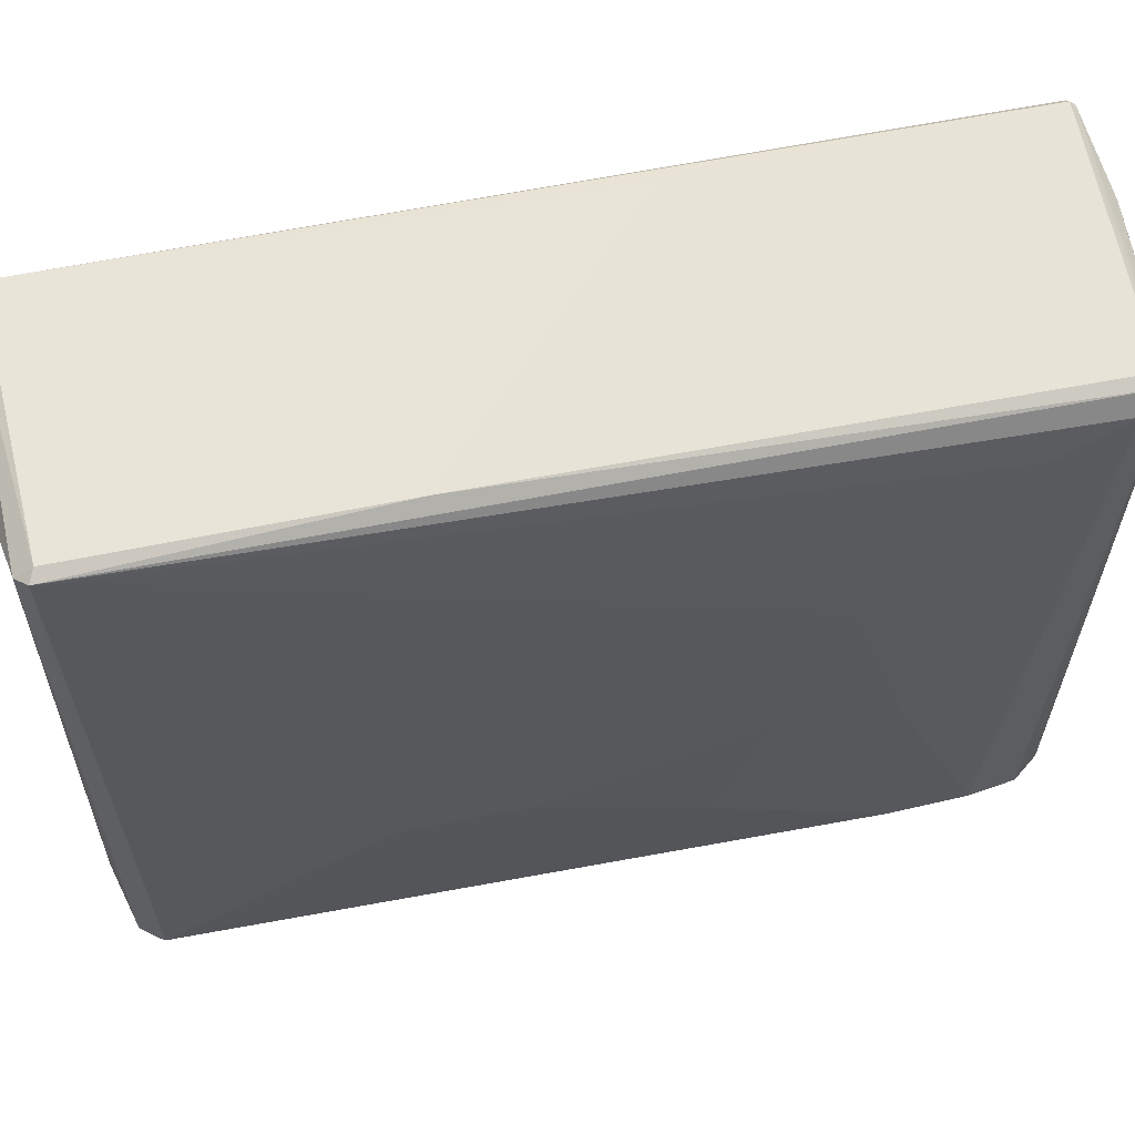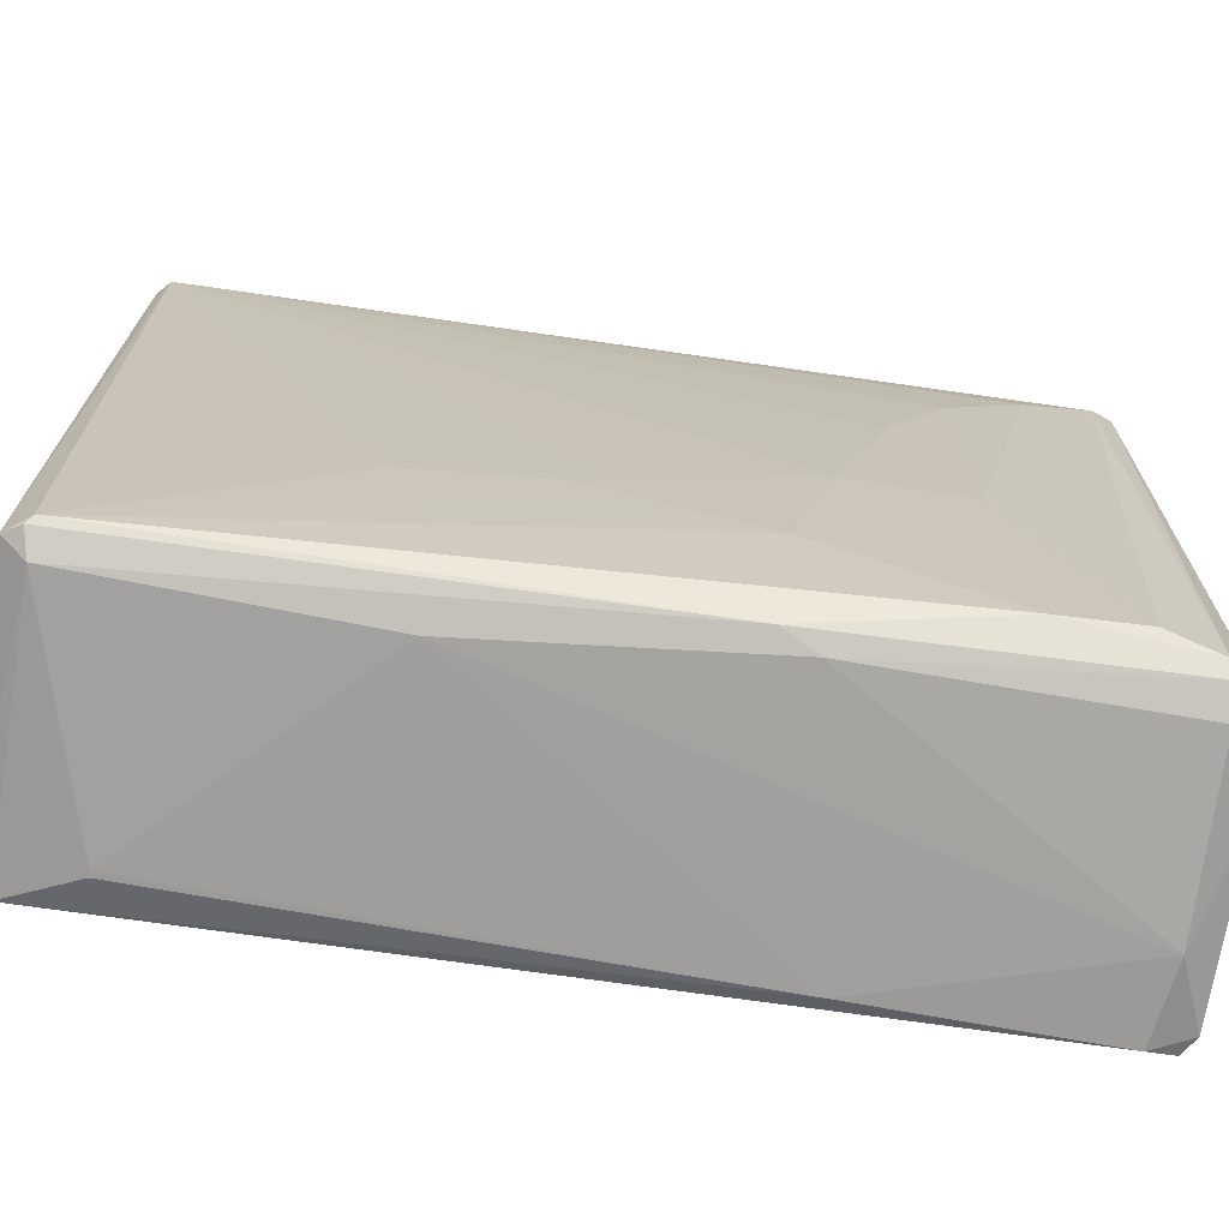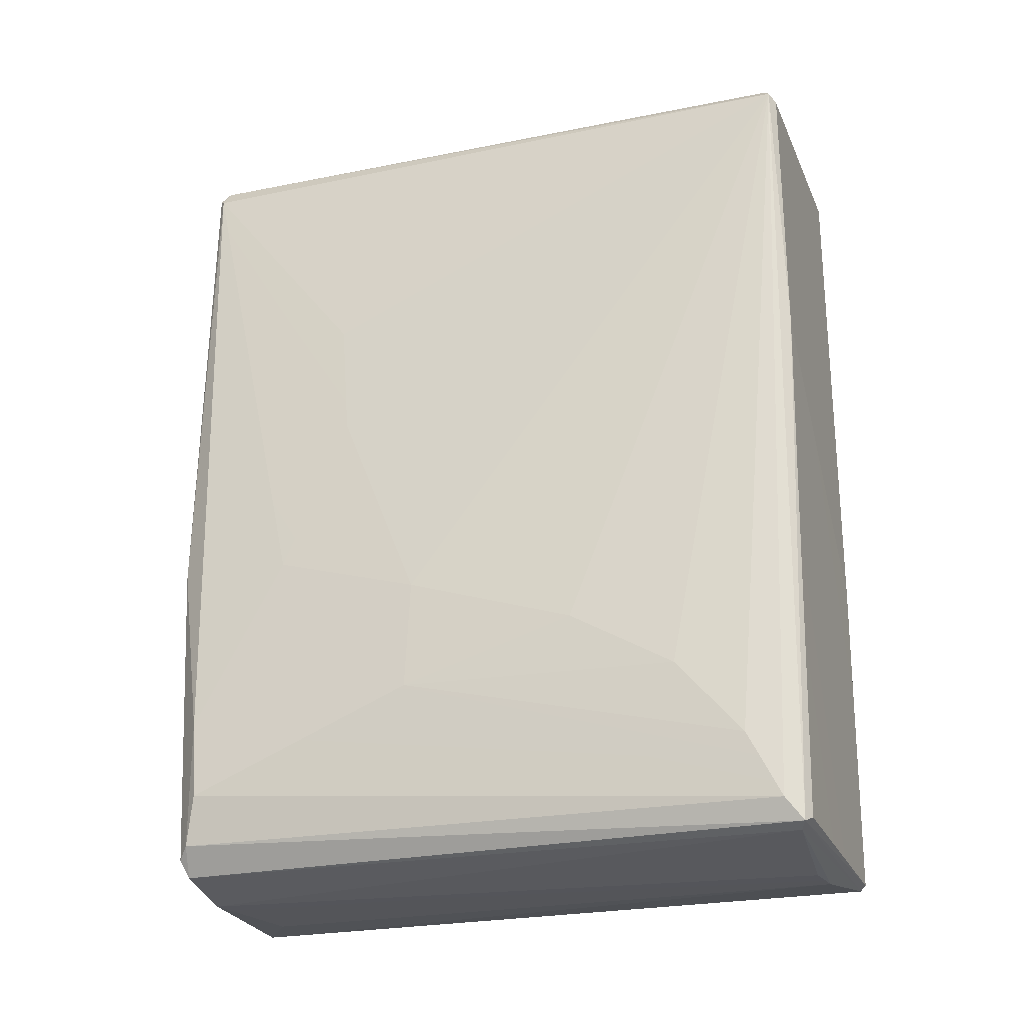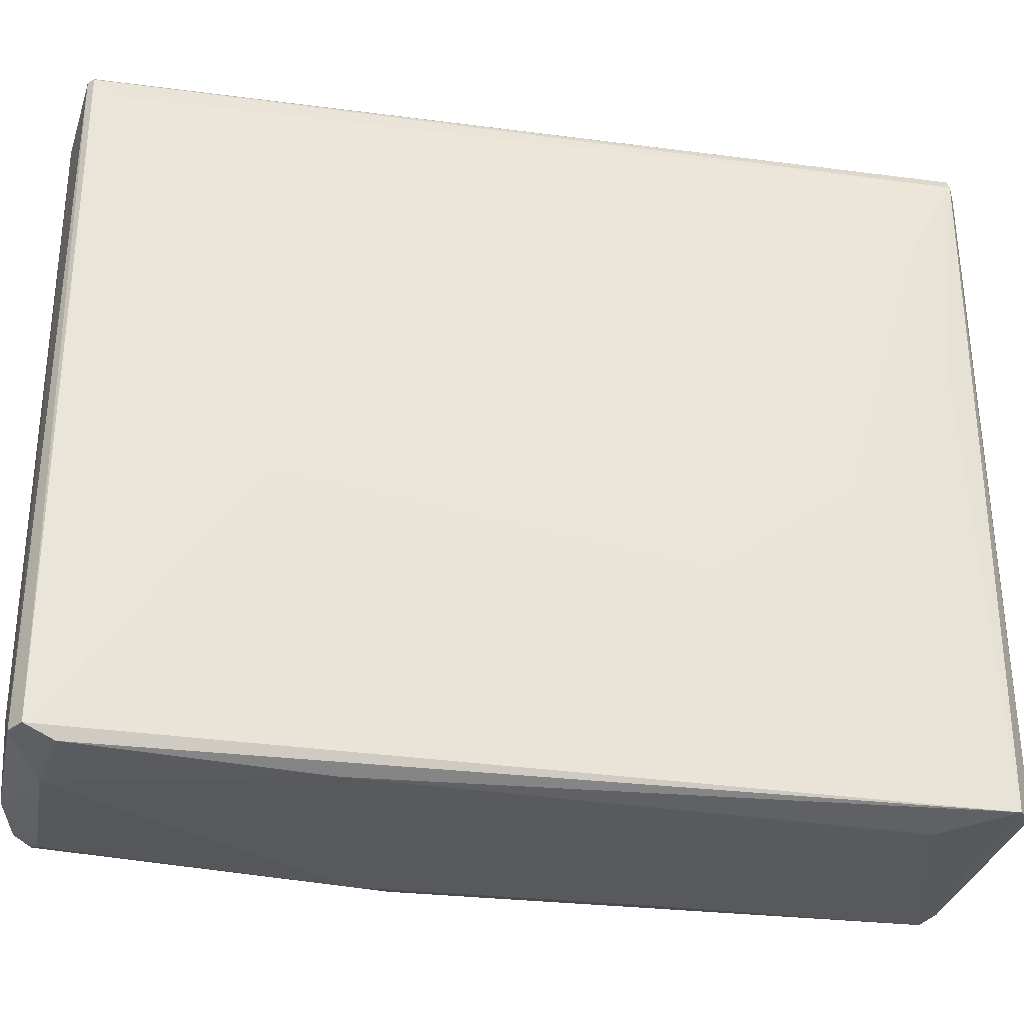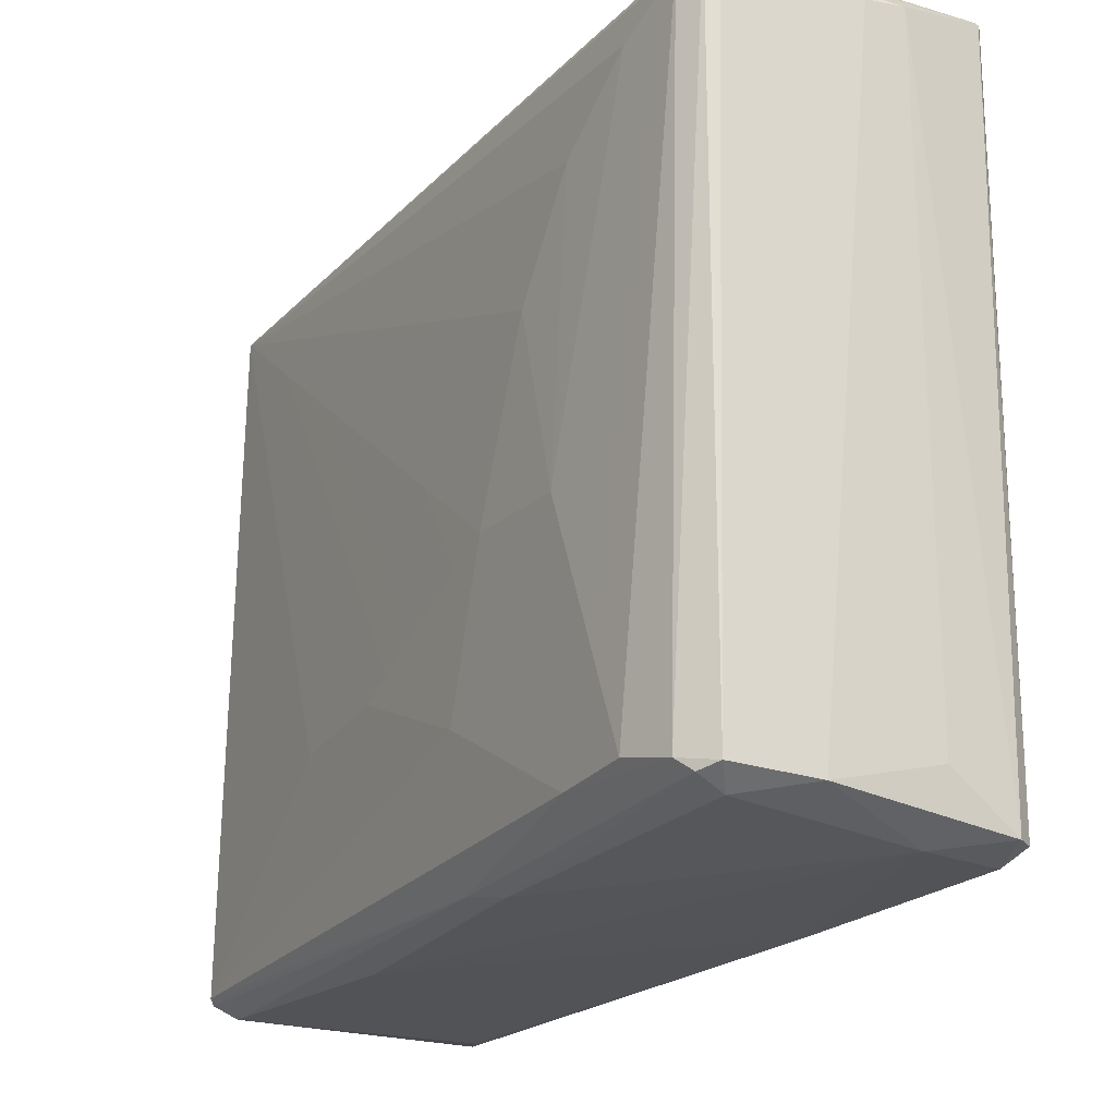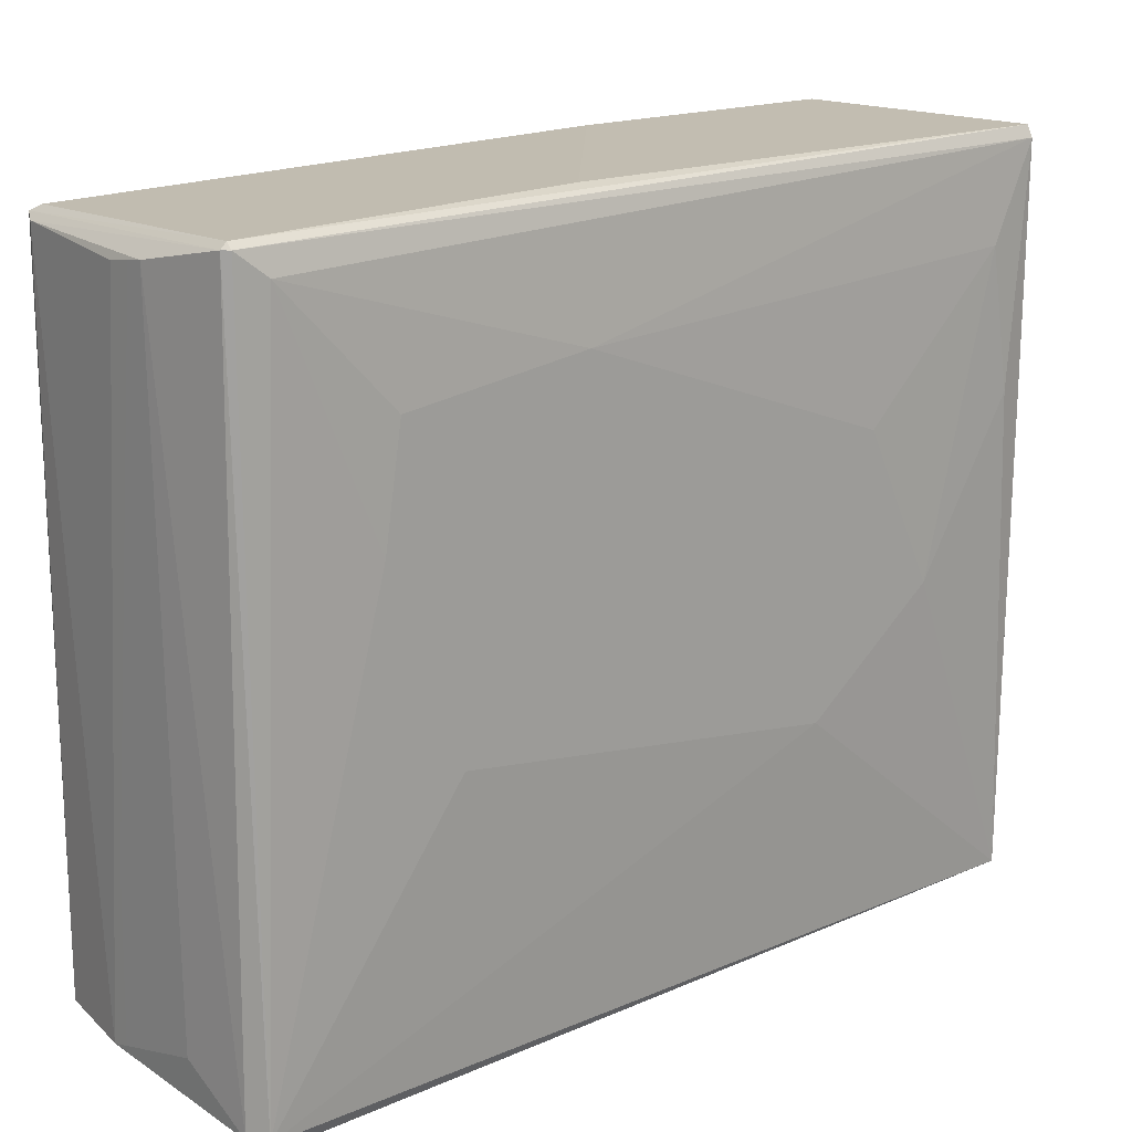
<metadata>
{"format":"obj","ext":"obj","renderer":"f3d","projection":"perspective","resolution":1024,"background":"white","views":[{"elev":61.4,"azim":-101.8,"up":"+Z"},{"elev":-69.5,"azim":-98.5,"up":"+Z"},{"elev":-25.1,"azim":-70.9,"up":"+Y"},{"elev":-32.3,"azim":79.3,"up":"+Z"},{"elev":-21.4,"azim":-30.3,"up":"+Z"},{"elev":16.9,"azim":48.7,"up":"+Z"}]}
</metadata>
<code>
o convex_0
v -0.01995 -0.03074 -0.007613
v 0.0121 0.04289 -0.04309
v 0.01278 0.04289 -0.04309
v 0.01619 0.05176 0.04353
v 0.01688 -0.05188 0.04215
v -0.01586 0.05108 0.04283
v 0.01688 -0.05121 -0.04104
v -0.01654 0.05108 -0.04035
v -0.01586 -0.05188 0.04147
v -0.01722 -0.04984 -0.03899
v 0.01688 0.05108 -0.04172
v 0.01824 0.02652 0.01419
v -0.007676 0.05517 -0.03763
v -0.006312 -0.05326 -0.03898
v -0.01517 -0.01438 -0.04171
v -0.01995 -0.04233 -0.03625
v 0.01824 -0.02869 -0.009657
v -0.01927 0.008108 -0.01716
v -0.01791 -0.04097 0.03534
v -0.01449 0.01561 0.04353
v 0.005962 -0.05394 0.04011
v 0.006642 -0.04917 -0.0424
v 0.007326 0.05382 0.03738
v 0.01824 -0.03551 0.02579
v 0.01415 0.05312 -0.04104
v 0.01688 0.05176 0.04215
v 0.01619 -0.05188 0.04284
v -0.01722 0.0504 -0.03967
v -0.006992 0.0538 0.04011
v -0.01927 -0.02391 0.01419
v 0.01483 -0.05256 -0.04104
v 0.01824 0.01903 -0.01648
v -0.01245 0.01834 -0.0424
v 0.01483 -0.01982 -0.04309
v 0.01824 0.0354 -0.004205
v -0.01381 0.0504 -0.04171
v -0.01586 -0.05188 -0.0383
v -0.01995 -0.01164 -0.02534
v -0.01722 -0.04917 0.03943
v -0.01449 -0.05257 0.04079
v -0.000177 0.05518 -0.03148
v -0.01313 0.05382 -0.02125
v -0.01449 -0.05121 0.04215
v 0.01756 -0.04848 0.03943
v 0.01483 -0.01164 0.04353
v 0.01415 0.05312 0.04283
v -0.01995 -0.0171 -0.006935
v 0.01824 -0.01301 0.02852
v -0.01722 -0.01027 -0.04104
v -0.01381 -0.04916 -0.04035
v -0.01449 0.0504 0.04353
v -0.01859 -0.04847 -0.03763
v -0.01449 0.05245 0.04215
v 0.01756 0.04562 0.03124
v -0.01517 0.05312 -0.03967
v 0.006642 -0.05326 -0.03558
v 0.01619 -0.05257 0.04215
v -0.01859 0.02312 -0.01852
v 0.001188 -0.05394 0.03943
v 0.01619 -0.04779 -0.0424
v -0.01995 -0.03279 -0.03695
v -0.01859 -0.03142 0.02716
v 0.01824 -0.03755 0.01283
v 0.01756 0.04836 0.01487
f 54 35 64
f 3 2 11
f 6 9 20
f 17 12 24
f 4 5 26
f 11 25 26
f 5 4 27
f 14 22 31
f 7 11 32
f 17 7 32
f 12 17 32
f 22 15 33
f 22 33 34
f 2 3 34
f 3 11 34
f 33 2 34
f 32 11 35
f 12 32 35
f 11 2 36
f 25 11 36
f 2 33 36
f 16 1 38
f 18 28 38
f 9 6 39
f 1 16 39
f 19 1 39
f 6 19 39
f 9 37 40
f 37 14 40
f 25 13 41
f 13 29 41
f 29 23 41
f 20 9 43
f 27 20 43
f 9 27 43
f 5 7 44
f 26 5 44
f 4 20 45
f 27 4 45
f 20 27 45
f 26 25 46
f 4 26 46
f 23 29 46
f 25 41 46
f 41 23 46
f 6 18 47
f 1 30 47
f 30 6 47
f 38 1 47
f 18 38 47
f 24 12 48
f 44 24 48
f 26 44 48
f 15 10 49
f 28 8 49
f 33 15 49
f 8 36 49
f 36 33 49
f 10 15 50
f 22 14 50
f 15 22 50
f 37 10 50
f 14 37 50
f 20 4 51
f 6 20 51
f 4 46 51
f 37 9 52
f 10 37 52
f 9 39 52
f 39 16 52
f 49 10 52
f 29 13 53
f 13 42 53
f 46 29 53
f 6 51 53
f 51 46 53
f 12 35 54
f 48 12 54
f 26 48 54
f 13 25 55
f 28 6 55
f 8 28 55
f 36 8 55
f 25 36 55
f 42 13 55
f 6 53 55
f 53 42 55
f 21 14 56
f 31 21 56
f 14 31 56
f 7 5 57
f 5 27 57
f 27 9 57
f 31 7 57
f 21 31 57
f 40 21 57
f 9 40 57
f 18 6 58
f 6 28 58
f 28 18 58
f 14 21 59
f 40 14 59
f 21 40 59
f 11 7 60
f 7 31 60
f 31 22 60
f 22 34 60
f 34 11 60
f 16 38 61
f 38 28 61
f 28 49 61
f 52 16 61
f 49 52 61
f 1 19 62
f 19 6 62
f 30 1 62
f 6 30 62
f 7 17 63
f 17 24 63
f 44 7 63
f 24 44 63
f 11 26 64
f 35 11 64
f 26 54 64

</code>
